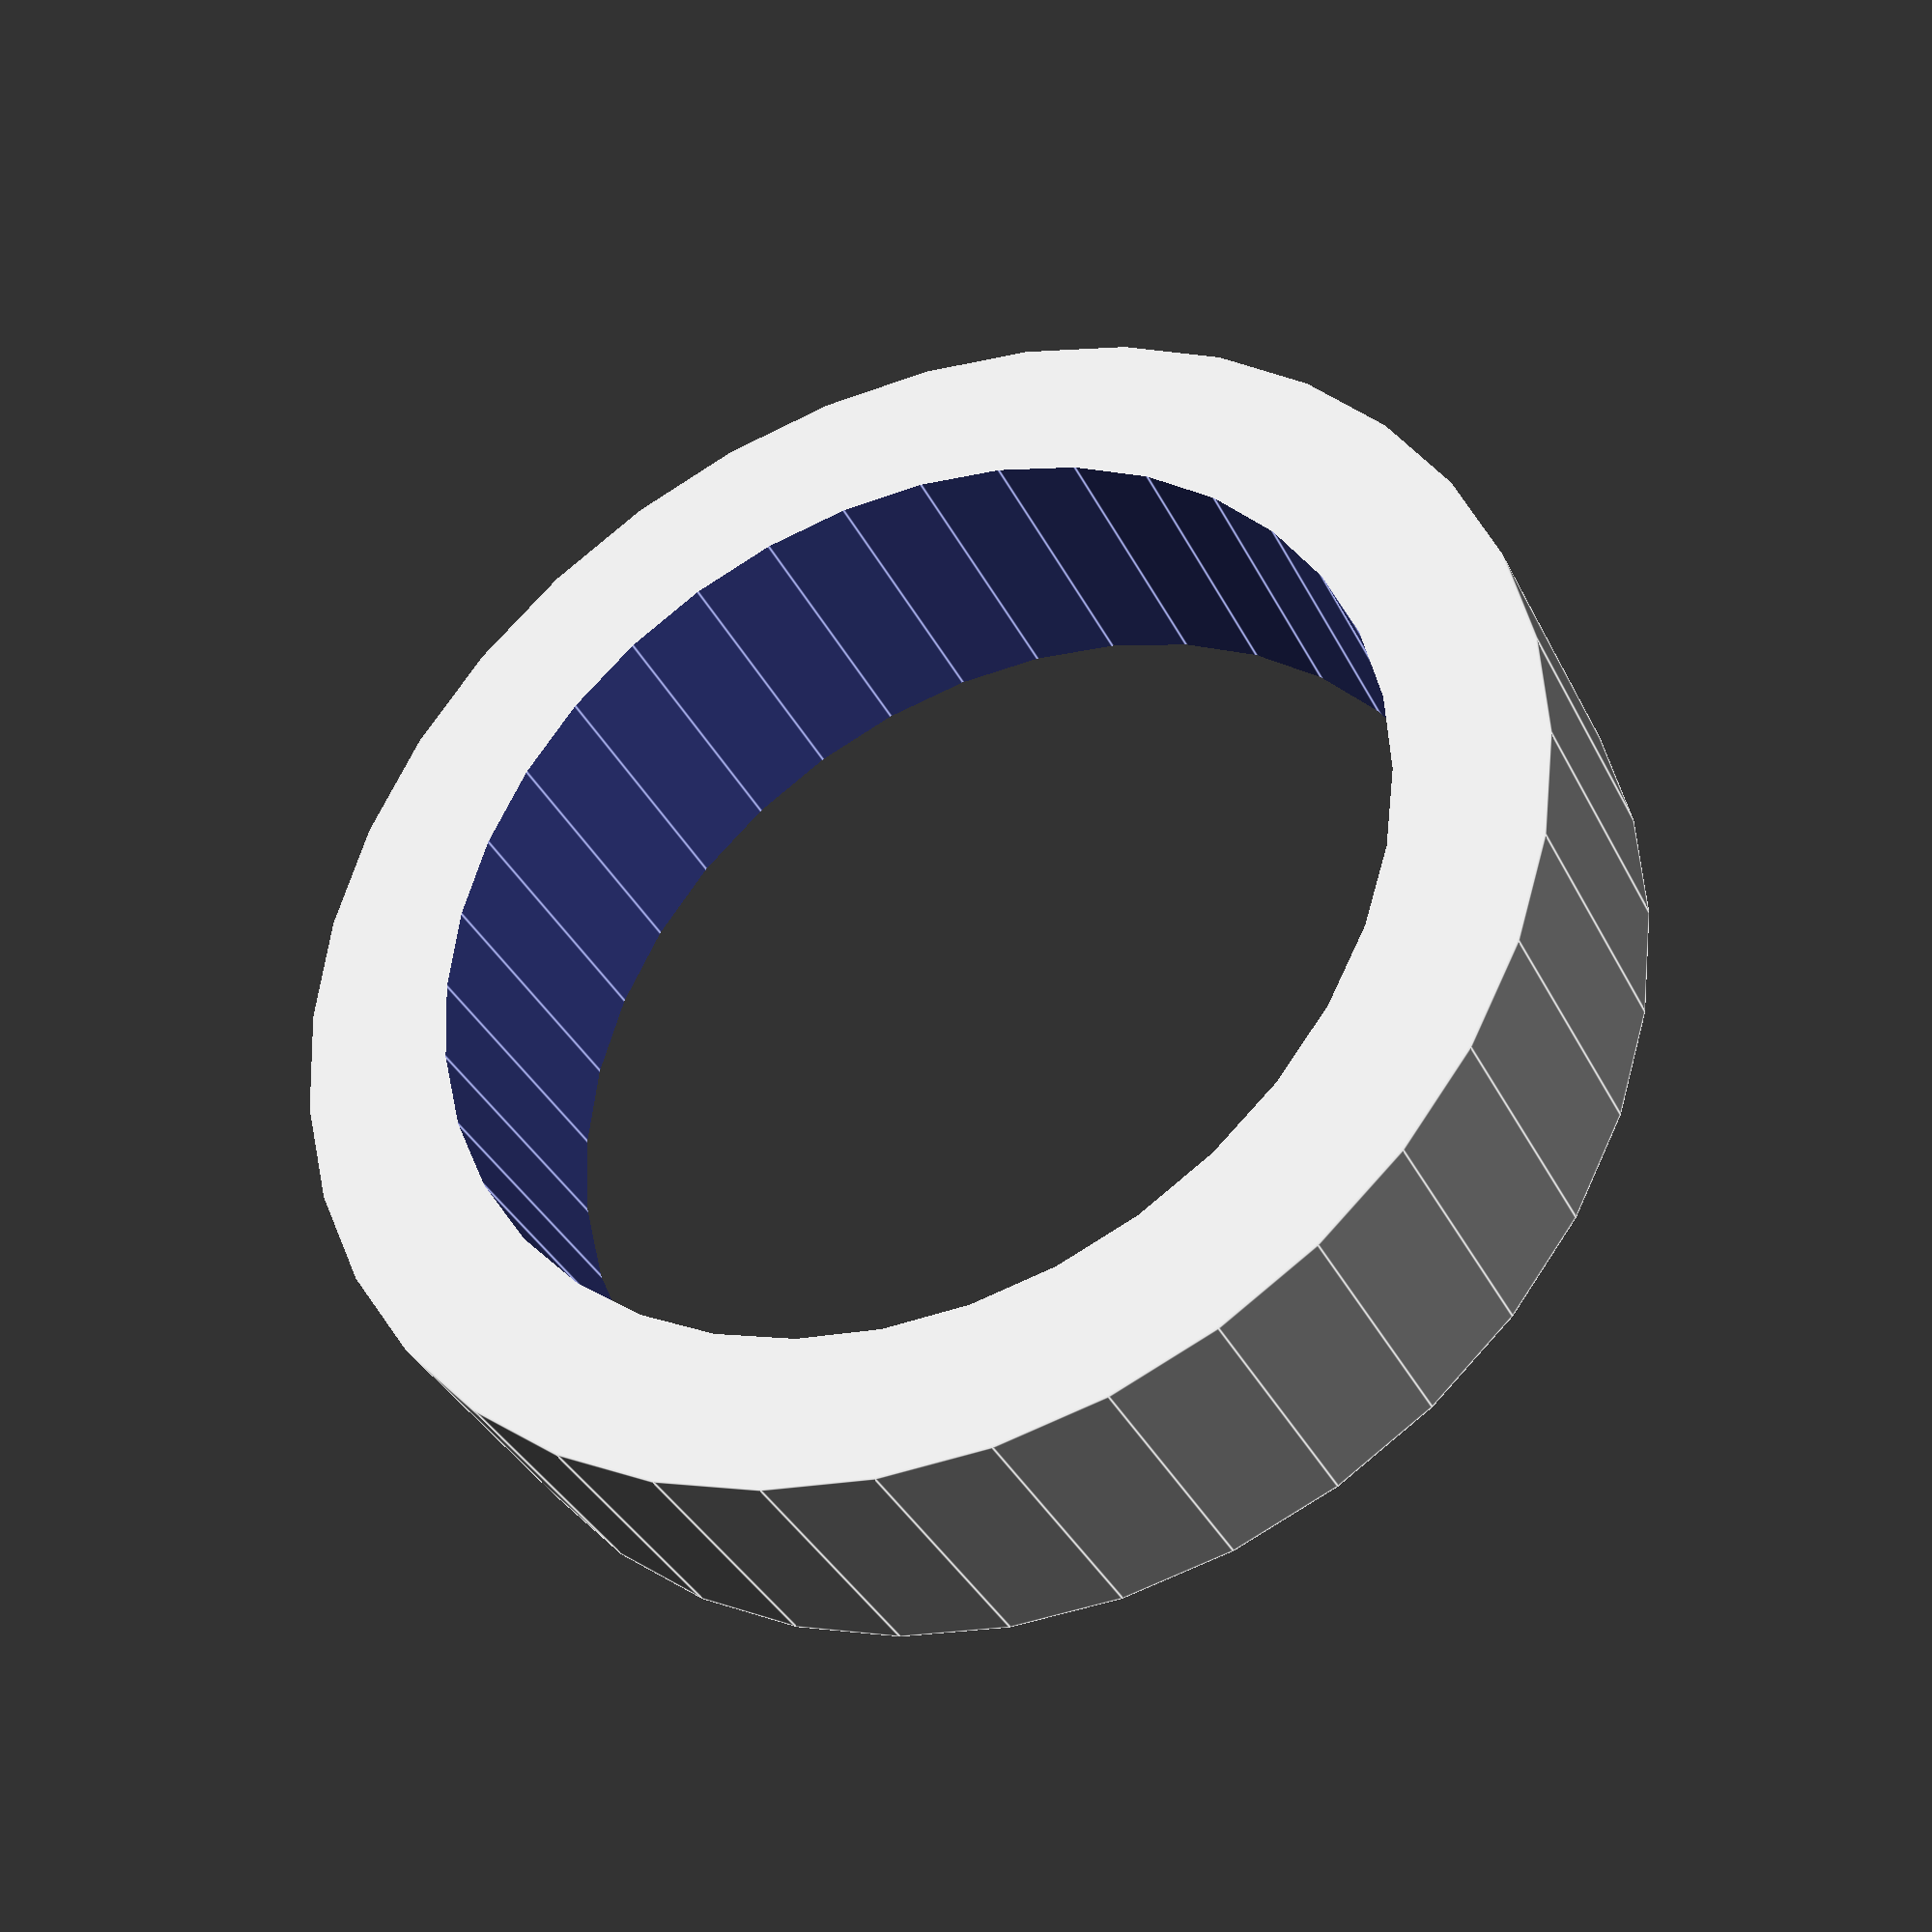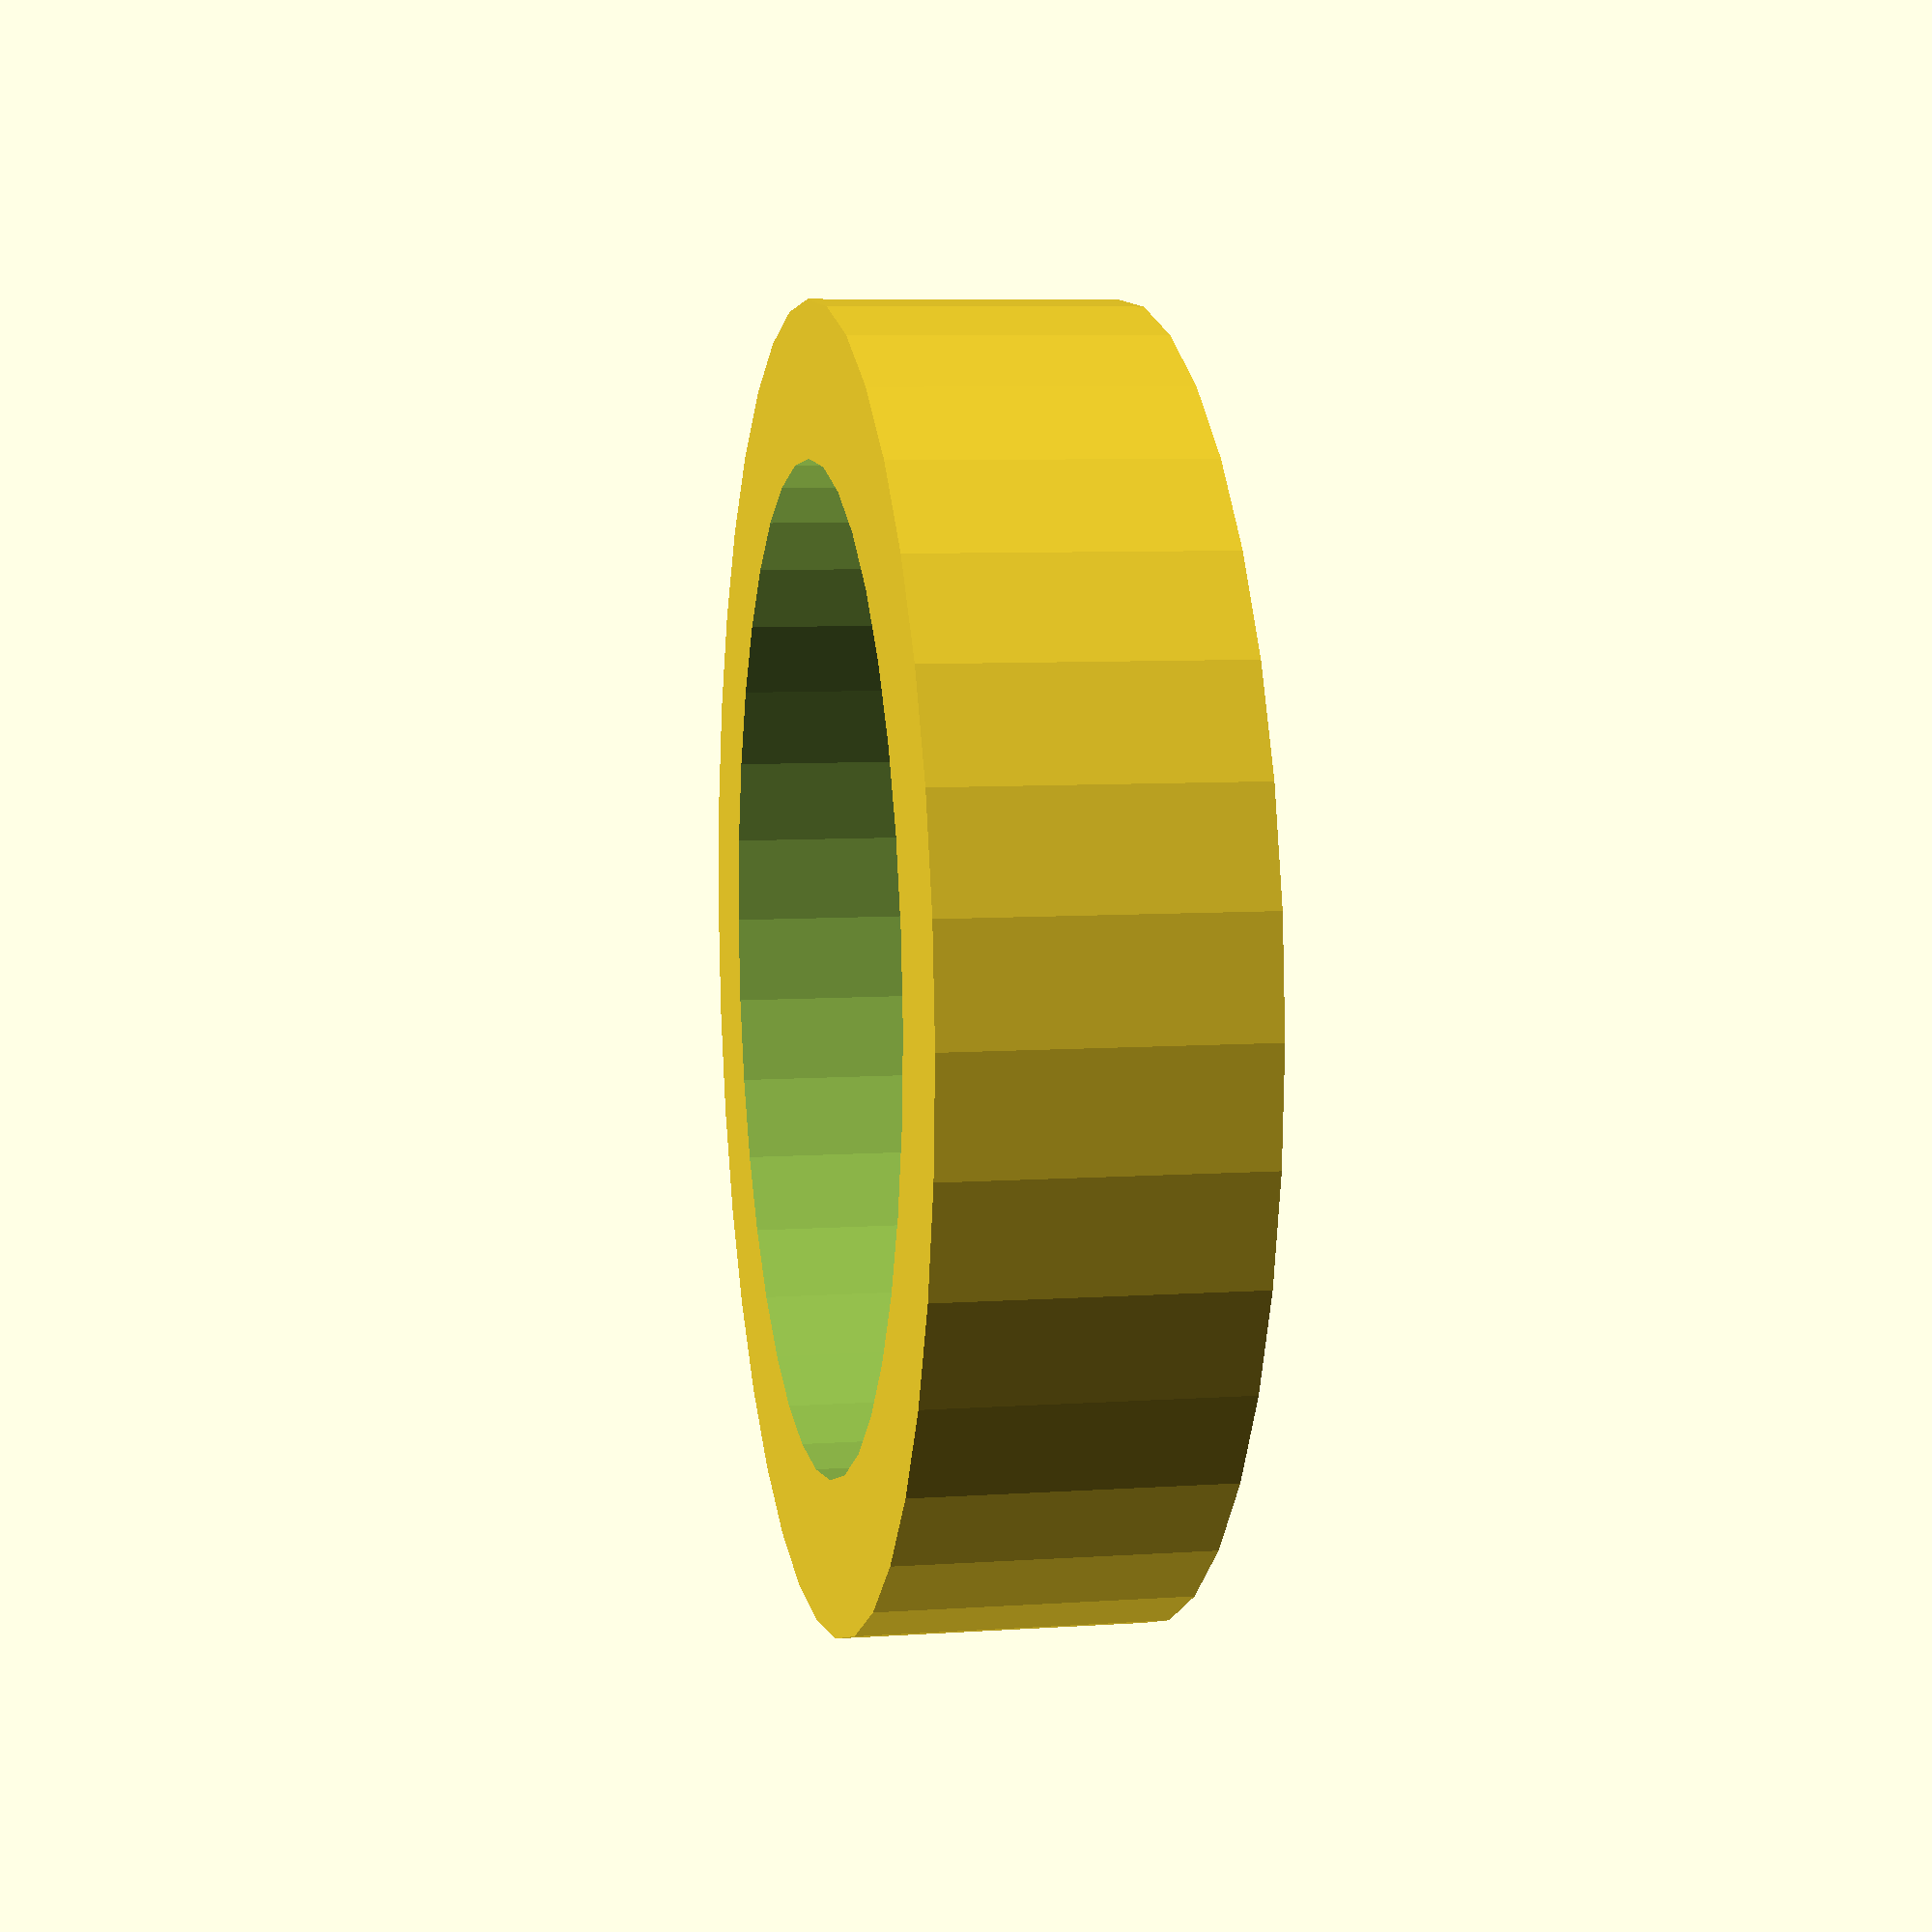
<openscad>
//Rolling pin rings for uniform thickness of dough
//2019.01.05. by MicroWizard
//This software is in the Public Domain

//You must set parameters...
//... typically for sweet christmas cookies with honey
//I used to cut them with Oogime brand cookie cutters.
rolling_pin_diameter	= 32.5;	//in millimeters
dough_thickness			=  5.0; //in millimeters
ring_width				= 10.0; //in millimeters

/*
//... typically for small cheese scones
//I used to cut them with 25mm dia round cutter.
rolling_pin_diameter	= 32.5;	//in millimeters
dough_thickness			= 10.0; //in millimeters
ring_width				= 15.0; //in millimeters
*/

//Originally...
//2017.04.15. Mamanak fondant, marcipan nyujtashoz sodrofa gyuru
$fn=36;

//belso atmero, (teszta)vastagsag, gyuru szelesseg
module gyuru(db,vas,szel){
    difference(){
        cylinder(d1=db+2*vas,d2=db+2*vas,h=szel, center=true);
        cylinder(d1=db,d2=db,h=szel+1, center=true);
    }
}

//belso atmero, (teszta)vastagsag, gyuru szelesseg
gyuru(rolling_pin_diameter, dough_thickness, ring_width);


</openscad>
<views>
elev=35.4 azim=108.1 roll=203.5 proj=p view=edges
elev=352.6 azim=238.9 roll=79.0 proj=p view=solid
</views>
